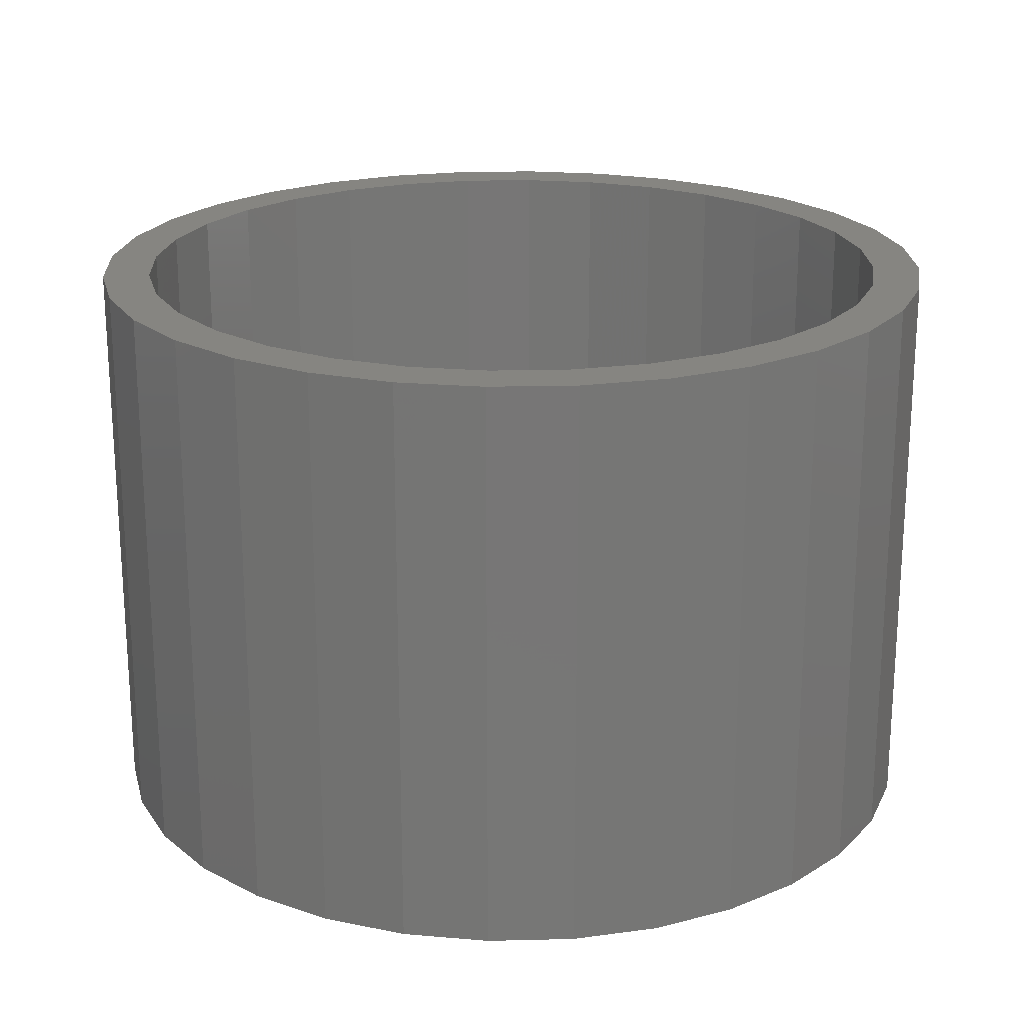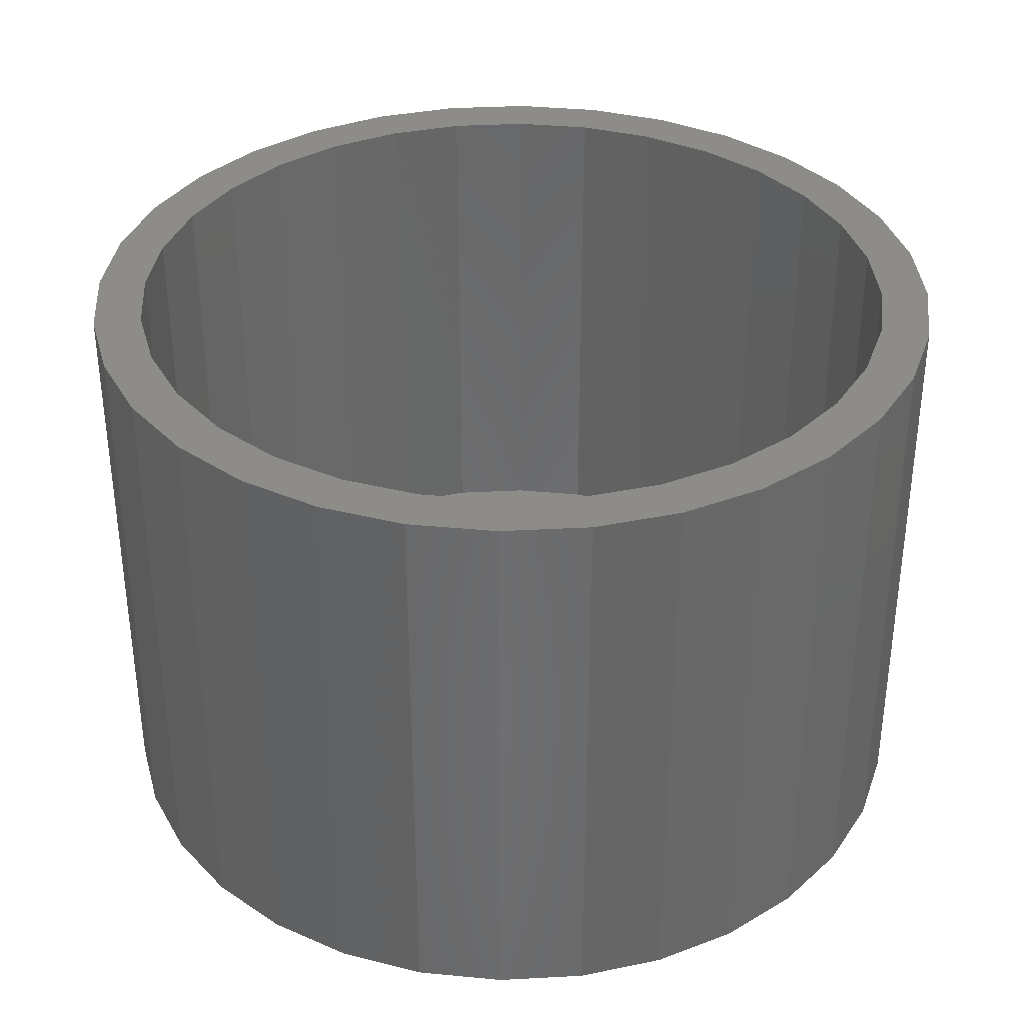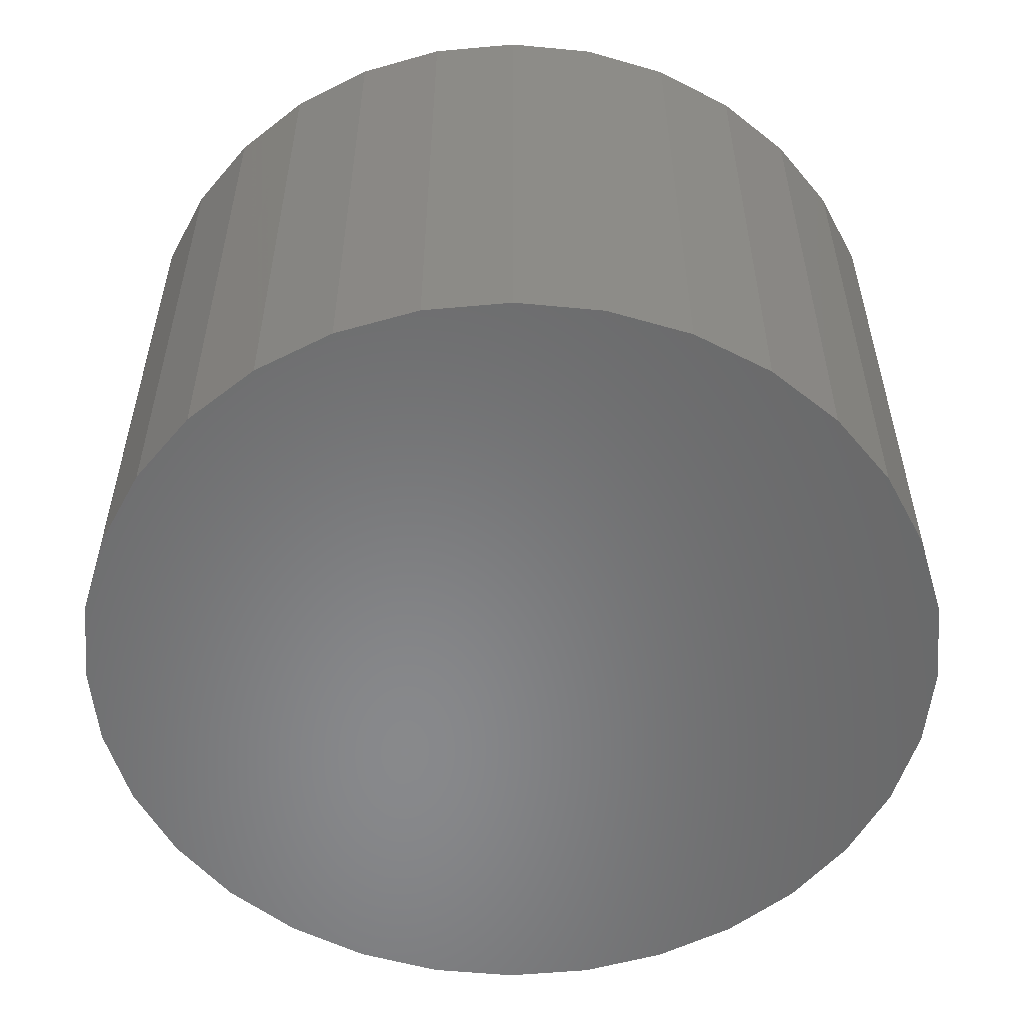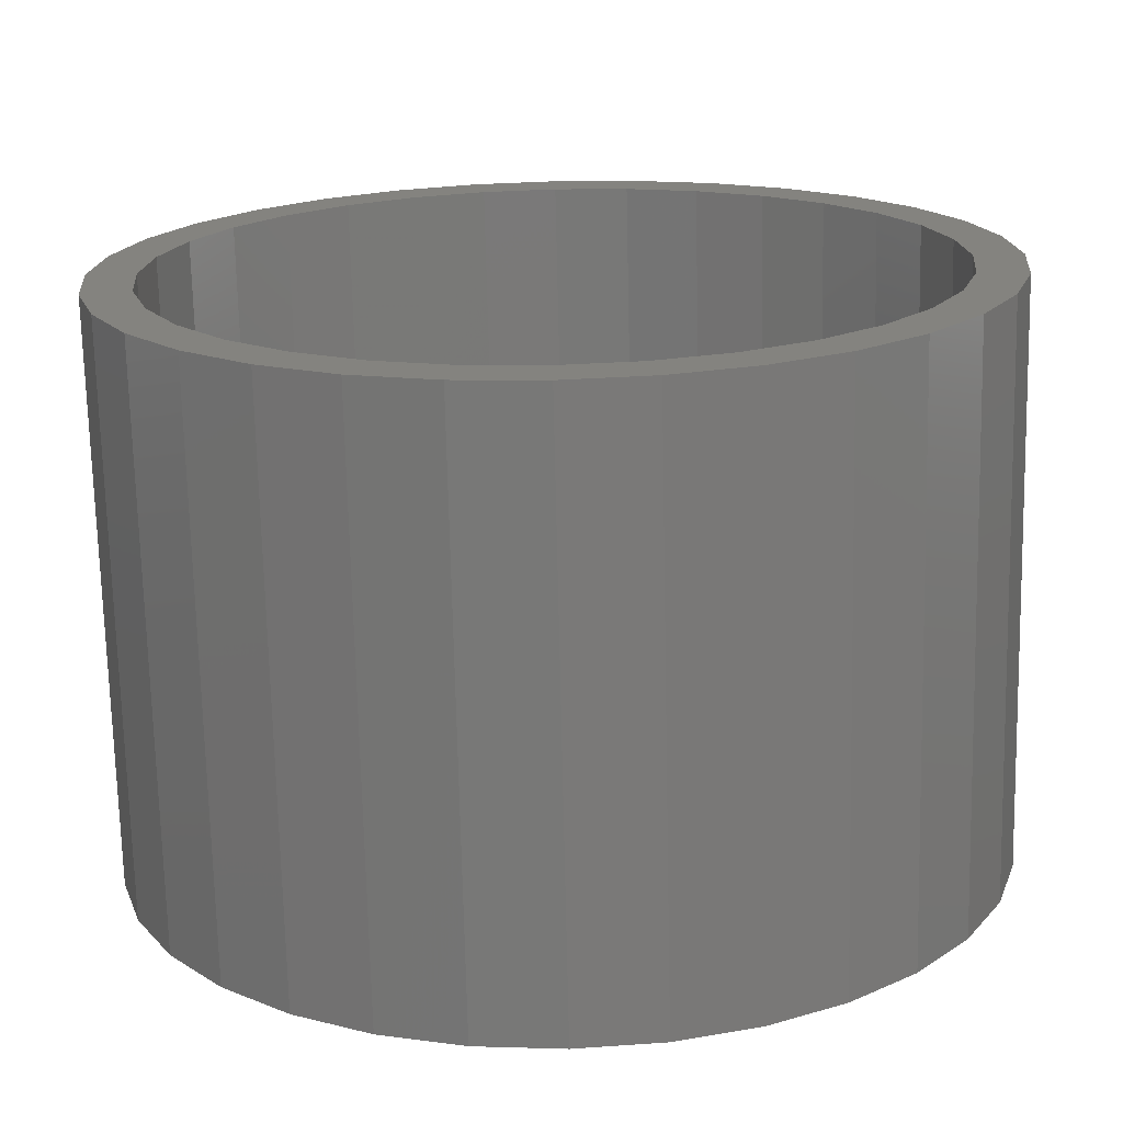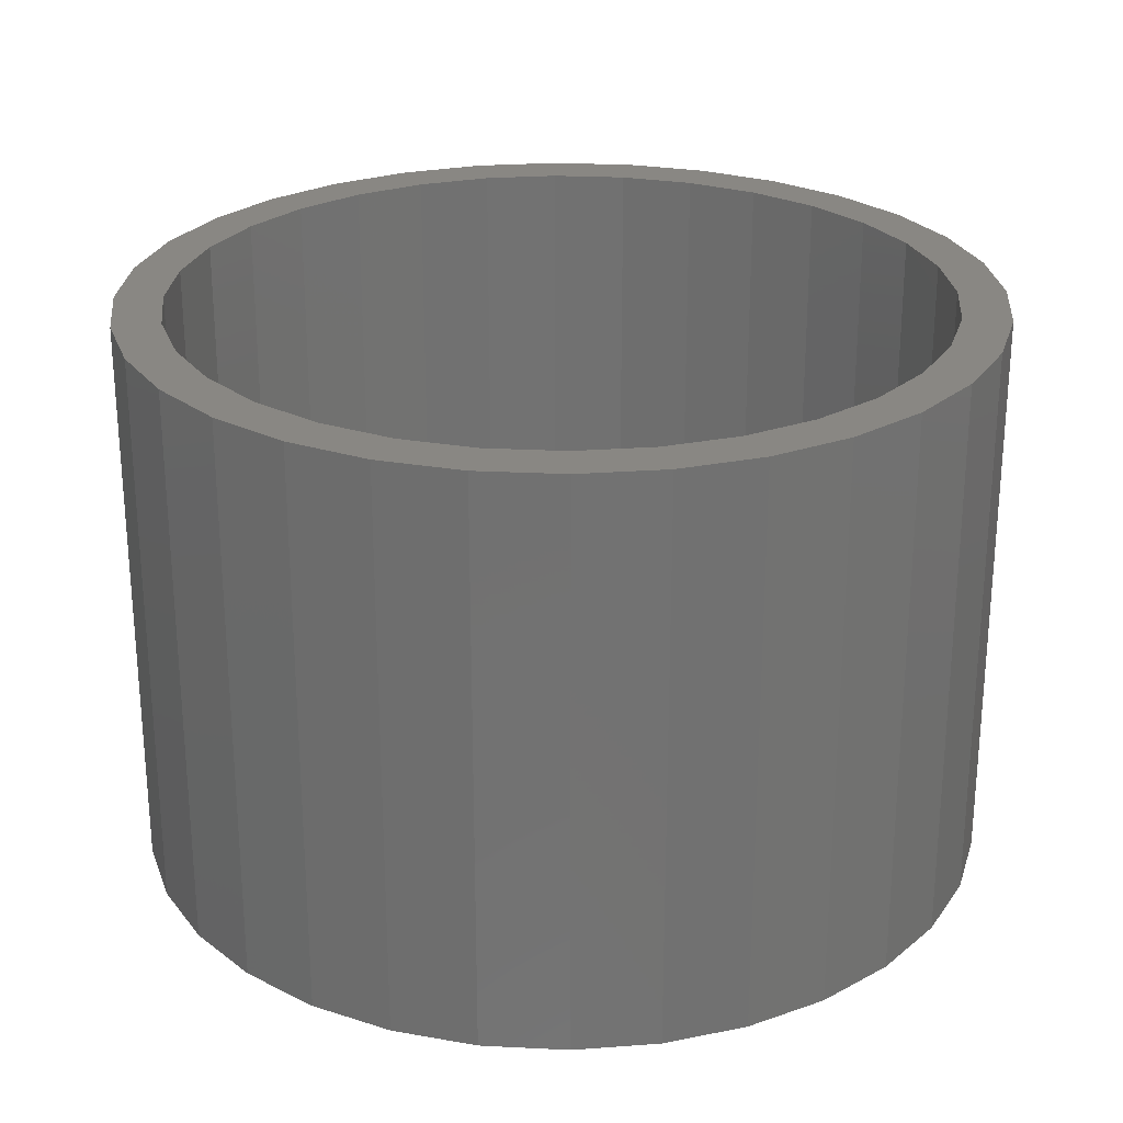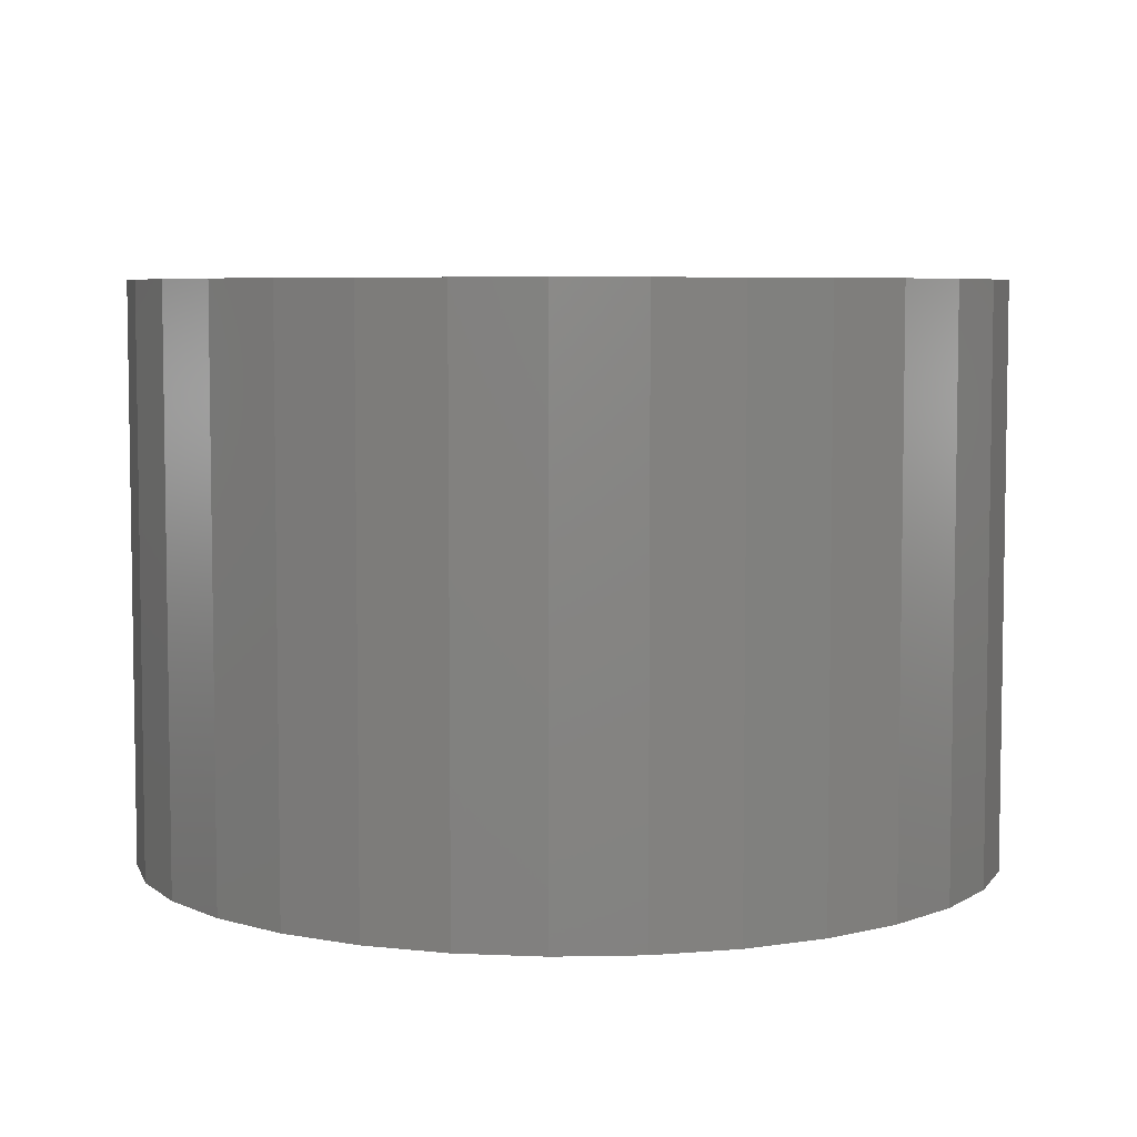
<metadata>
{"format":"stl","ext":"stl","renderer":"f3d","projection":"perspective","resolution":1024,"background":"white","views":[{"elev":21.1,"azim":-8.1,"up":"+Y"},{"elev":35.5,"azim":-65.9,"up":"+Y"},{"elev":-55.1,"azim":-78.9,"up":"+Y"},{"elev":-72.0,"azim":-178.7,"up":"+Z"},{"elev":25.7,"azim":-147.3,"up":"+Y"},{"elev":5.9,"azim":137.2,"up":"+Y"}]}
</metadata>
<code>
# stl→obj: 128 verts, 252 faces
v -0.4154 9.173e-18 0.2789
v -0.4674 3.404e-18 0.3136
v -0.353 1.61e-17 0.3549
v 0.0999 6.638e-17 0.4923
v 0.001974 5.551e-17 0.502
v 0.218 7.949e-17 0.5215
v 0.1121 6.774e-17 0.5536
v 0.001974 5.551e-17 0.5645
v -0.214 3.153e-17 0.5215
v -0.1081 4.328e-17 0.5536
v -0.09596 4.464e-17 0.4923
v -0.1901 3.418e-17 0.4638
v -0.3116 2.069e-17 0.4693
v -0.2769 2.455e-17 0.4174
v -0.3972 1.12e-17 0.3991
v -0.2769 2.455e-17 -0.4174
v -0.3972 1.12e-17 -0.3991
v -0.353 1.61e-17 -0.3549
v -0.4674 3.404e-18 -0.3136
v -0.4154 9.173e-18 -0.2789
v -0.5195 -2.388e-18 -0.216
v -0.4618 4.023e-18 -0.1921
v -0.5517 -5.954e-18 -0.1101
v -0.4904 8.517e-19 -0.09793
v -0.5625 -7.158e-18 6.913e-17
v -0.5 -2.191e-19 5.764e-17
v -0.5517 -5.954e-18 0.1101
v -0.4904 8.517e-19 0.09793
v -0.5195 -2.388e-18 0.216
v -0.4618 4.023e-18 0.1921
v 0.001974 5.551e-17 -0.502
v -0.214 3.153e-17 -0.5215
v -0.09596 4.464e-17 -0.4923
v -0.3116 2.069e-17 -0.4693
v -0.1901 3.418e-17 -0.4638
v 0.1121 6.774e-17 -0.5536
v 0.001974 5.551e-17 -0.5645
v 0.218 7.949e-17 -0.5215
v -0.1081 4.328e-17 -0.5536
v 0.4193 1.018e-16 0.2789
v 0.3569 9.492e-17 0.3549
v 0.4713 1.076e-16 0.3136
v 0.2809 8.647e-17 0.4174
v 0.4011 9.982e-17 0.3991
v 0.1941 7.684e-17 0.4638
v 0.3156 9.033e-17 0.4693
v 0.2809 8.647e-17 -0.4174
v 0.3569 9.492e-17 -0.3549
v 0.4011 9.982e-17 -0.3991
v 0.4193 1.018e-16 -0.2789
v 0.4713 1.076e-16 -0.3136
v 0.4657 1.07e-16 -0.1921
v 0.5235 1.134e-16 -0.216
v 0.4943 1.102e-16 -0.09793
v 0.5556 1.17e-16 -0.1101
v 0.5039 1.112e-16 -6.53e-17
v 0.5664 1.182e-16 -6.913e-17
v 0.4943 1.102e-16 0.09793
v 0.5556 1.17e-16 0.1101
v 0.4657 1.07e-16 0.1921
v 0.5235 1.134e-16 0.216
v 0.0999 6.638e-17 -0.4923
v 0.1941 7.684e-17 -0.4638
v 0.3156 9.033e-17 -0.4693
v 0.0999 -0.6875 -0.4923
v 0.1941 -0.6875 -0.4638
v 0.2809 -0.6875 -0.4174
v 0.3569 -0.6875 -0.3549
v 0.4193 -0.6875 -0.2789
v 0.4657 -0.6875 -0.1921
v 0.4943 -0.6875 -0.09793
v 0.5039 -0.6875 -6.53e-17
v 0.001974 -0.6875 -0.502
v -0.09596 -0.6875 -0.4923
v -0.1901 -0.6875 -0.4638
v -0.2769 -0.6875 -0.4174
v -0.353 -0.6875 -0.3549
v -0.4154 -0.6875 -0.2789
v -0.4618 -0.6875 -0.1921
v -0.4904 -0.6875 -0.09793
v -0.5 -0.6875 5.764e-17
v -0.09596 -0.6875 0.4923
v -0.1901 -0.6875 0.4638
v -0.2769 -0.6875 0.4174
v -0.353 -0.6875 0.3549
v -0.4154 -0.6875 0.2789
v -0.4618 -0.6875 0.1921
v -0.4904 -0.6875 0.09793
v 0.001974 -0.6875 0.502
v 0.0999 -0.6875 0.4923
v 0.1941 -0.6875 0.4638
v 0.2809 -0.6875 0.4174
v 0.3569 -0.6875 0.3549
v 0.4193 -0.6875 0.2789
v 0.4657 -0.6875 0.1921
v 0.4943 -0.6875 0.09793
v -0.1081 -0.75 0.5536
v 0.1121 -0.75 0.5536
v 0.001974 -0.75 0.5645
v 0.218 -0.75 0.5215
v -0.214 -0.75 0.5215
v 0.3156 -0.75 0.4693
v -0.3116 -0.75 0.4693
v 0.4011 -0.75 0.3991
v -0.3972 -0.75 0.3991
v 0.4713 -0.75 0.3136
v -0.4674 -0.75 0.3136
v 0.5235 -0.75 0.216
v -0.5195 -0.75 0.216
v 0.5556 -0.75 0.1101
v -0.5517 -0.75 0.1101
v 0.5664 -0.75 -6.913e-17
v -0.5625 -0.75 6.913e-17
v 0.5556 -0.75 -0.1101
v -0.5517 -0.75 -0.1101
v 0.5235 -0.75 -0.216
v -0.5195 -0.75 -0.216
v 0.4713 -0.75 -0.3136
v -0.4674 -0.75 -0.3136
v 0.4011 -0.75 -0.3991
v -0.3972 -0.75 -0.3991
v 0.3156 -0.75 -0.4693
v -0.3116 -0.75 -0.4693
v 0.218 -0.75 -0.5215
v -0.214 -0.75 -0.5215
v 0.1121 -0.75 -0.5536
v -0.1081 -0.75 -0.5536
v 0.001974 -0.75 -0.5645
f 1 2 3
f 4 5 6
f 6 5 7
f 7 5 8
f 5 9 8
f 8 9 10
f 5 11 9
f 9 11 12
f 9 12 13
f 13 12 14
f 13 14 15
f 15 14 3
f 15 3 2
f 16 17 18
f 18 17 19
f 18 19 20
f 20 19 21
f 20 21 22
f 22 21 23
f 22 23 24
f 24 23 25
f 24 25 26
f 26 25 27
f 26 27 28
f 28 27 29
f 28 29 30
f 30 29 2
f 30 2 1
f 31 32 33
f 33 32 34
f 33 34 35
f 35 34 17
f 35 17 16
f 36 37 38
f 38 37 31
f 37 39 31
f 31 39 32
f 40 41 42
f 42 41 43
f 42 43 44
f 44 43 45
f 44 45 46
f 46 45 4
f 46 4 6
f 47 48 49
f 49 48 50
f 49 50 51
f 51 50 52
f 51 52 53
f 53 52 54
f 53 54 55
f 55 54 56
f 55 56 57
f 57 56 58
f 57 58 59
f 59 58 60
f 59 60 61
f 61 60 40
f 61 40 42
f 31 62 38
f 38 62 63
f 38 63 64
f 64 63 47
f 64 47 49
f 31 65 62
f 62 65 66
f 62 66 63
f 63 66 67
f 63 67 47
f 47 67 68
f 47 68 48
f 48 68 69
f 48 69 50
f 50 69 70
f 50 70 52
f 52 70 71
f 52 71 54
f 54 71 72
f 54 72 56
f 65 31 73
f 73 31 33
f 73 33 74
f 74 33 35
f 74 35 75
f 75 35 16
f 75 16 76
f 76 16 18
f 76 18 77
f 77 18 20
f 77 20 78
f 78 20 22
f 78 22 79
f 79 22 24
f 79 24 80
f 80 24 26
f 80 26 81
f 5 82 11
f 11 82 83
f 11 83 12
f 12 83 84
f 12 84 14
f 14 84 85
f 14 85 3
f 3 85 86
f 3 86 1
f 1 86 87
f 1 87 30
f 30 87 88
f 30 88 28
f 28 88 81
f 28 81 26
f 82 5 89
f 89 5 4
f 89 4 90
f 90 4 45
f 90 45 91
f 91 45 43
f 91 43 92
f 92 43 41
f 92 41 93
f 93 41 40
f 93 40 94
f 94 40 60
f 94 60 95
f 95 60 58
f 95 58 96
f 96 58 56
f 96 56 72
f 71 96 72
f 81 88 80
f 80 88 87
f 80 87 79
f 79 87 86
f 79 86 78
f 78 86 85
f 78 85 77
f 77 85 84
f 77 84 76
f 76 84 83
f 76 83 75
f 75 83 82
f 75 82 74
f 74 82 89
f 74 89 73
f 73 89 90
f 73 90 65
f 65 90 91
f 65 91 66
f 66 91 92
f 66 92 67
f 67 92 93
f 67 93 68
f 68 93 94
f 68 94 69
f 69 94 95
f 69 95 70
f 70 95 96
f 70 96 71
f 97 98 99
f 98 97 100
f 100 97 101
f 100 101 102
f 102 101 103
f 102 103 104
f 104 103 105
f 104 105 106
f 106 105 107
f 106 107 108
f 108 107 109
f 108 109 110
f 110 109 111
f 110 111 112
f 112 111 113
f 112 113 114
f 114 113 115
f 114 115 116
f 116 115 117
f 116 117 118
f 118 117 119
f 118 119 120
f 120 119 121
f 120 121 122
f 122 121 123
f 122 123 124
f 124 123 125
f 124 125 126
f 126 125 127
f 126 127 128
f 57 112 55
f 55 112 114
f 55 114 53
f 53 114 116
f 53 116 51
f 51 116 118
f 51 118 49
f 49 118 120
f 49 120 64
f 64 120 122
f 64 122 38
f 38 122 124
f 38 124 36
f 36 124 126
f 36 126 37
f 37 126 128
f 37 128 39
f 39 128 127
f 39 127 32
f 32 127 125
f 32 125 34
f 34 125 123
f 34 123 17
f 17 123 121
f 17 121 19
f 19 121 119
f 19 119 21
f 21 119 117
f 21 117 23
f 23 117 115
f 23 115 25
f 25 115 113
f 25 113 27
f 27 113 111
f 27 111 29
f 29 111 109
f 29 109 2
f 2 109 107
f 2 107 15
f 15 107 105
f 15 105 13
f 13 105 103
f 13 103 9
f 9 103 101
f 9 101 10
f 10 101 97
f 10 97 8
f 8 97 99
f 8 99 7
f 7 99 98
f 7 98 6
f 6 98 100
f 6 100 46
f 46 100 102
f 46 102 44
f 44 102 104
f 44 104 42
f 42 104 106
f 42 106 61
f 61 106 108
f 61 108 59
f 59 108 110
f 59 110 57
f 57 110 112

</code>
